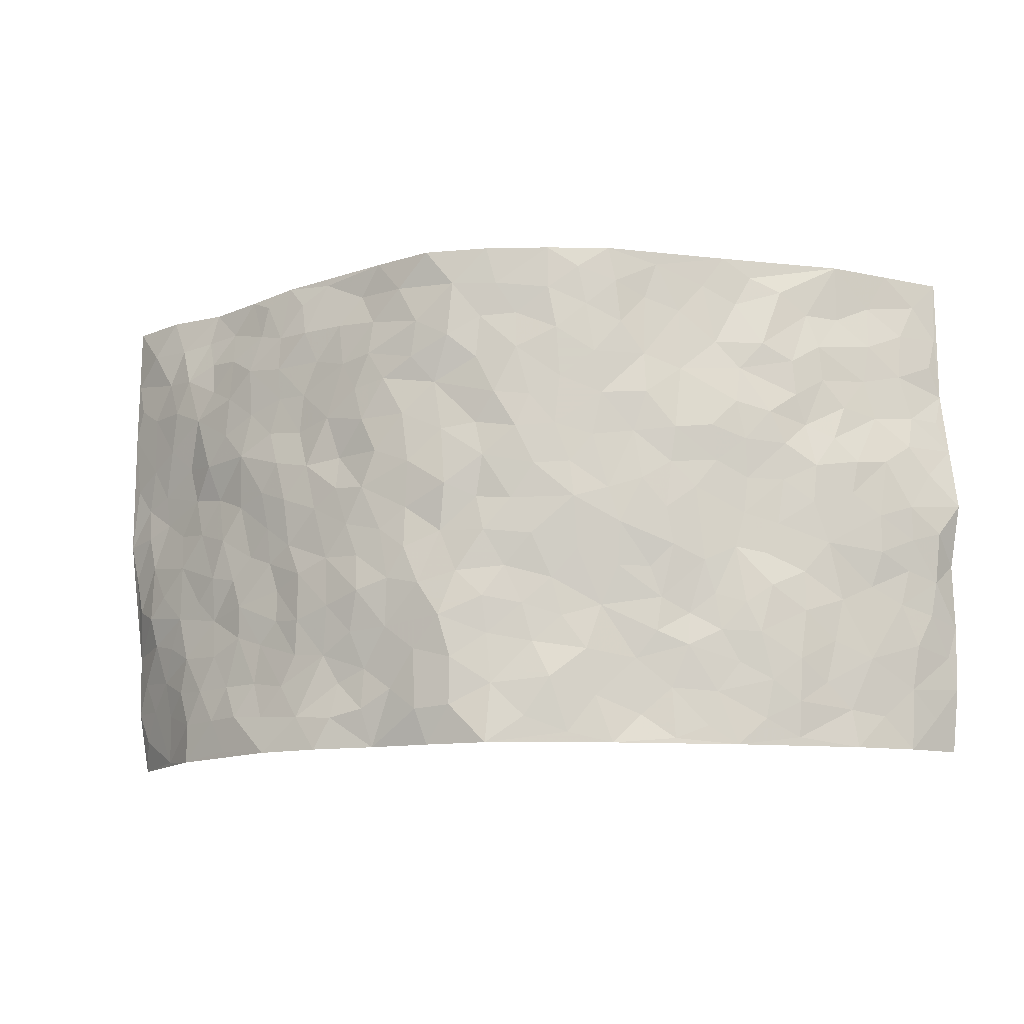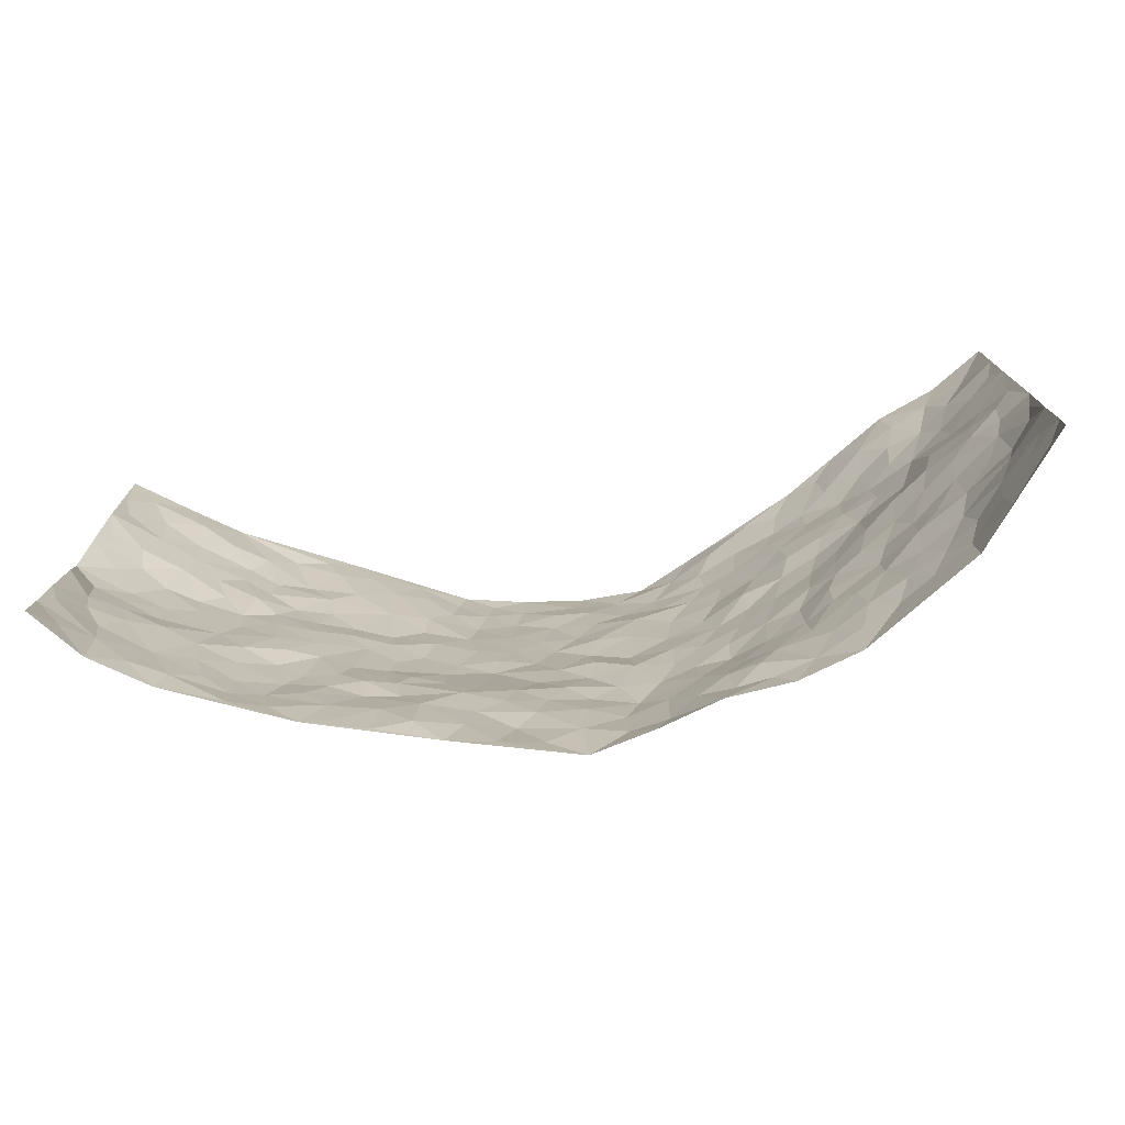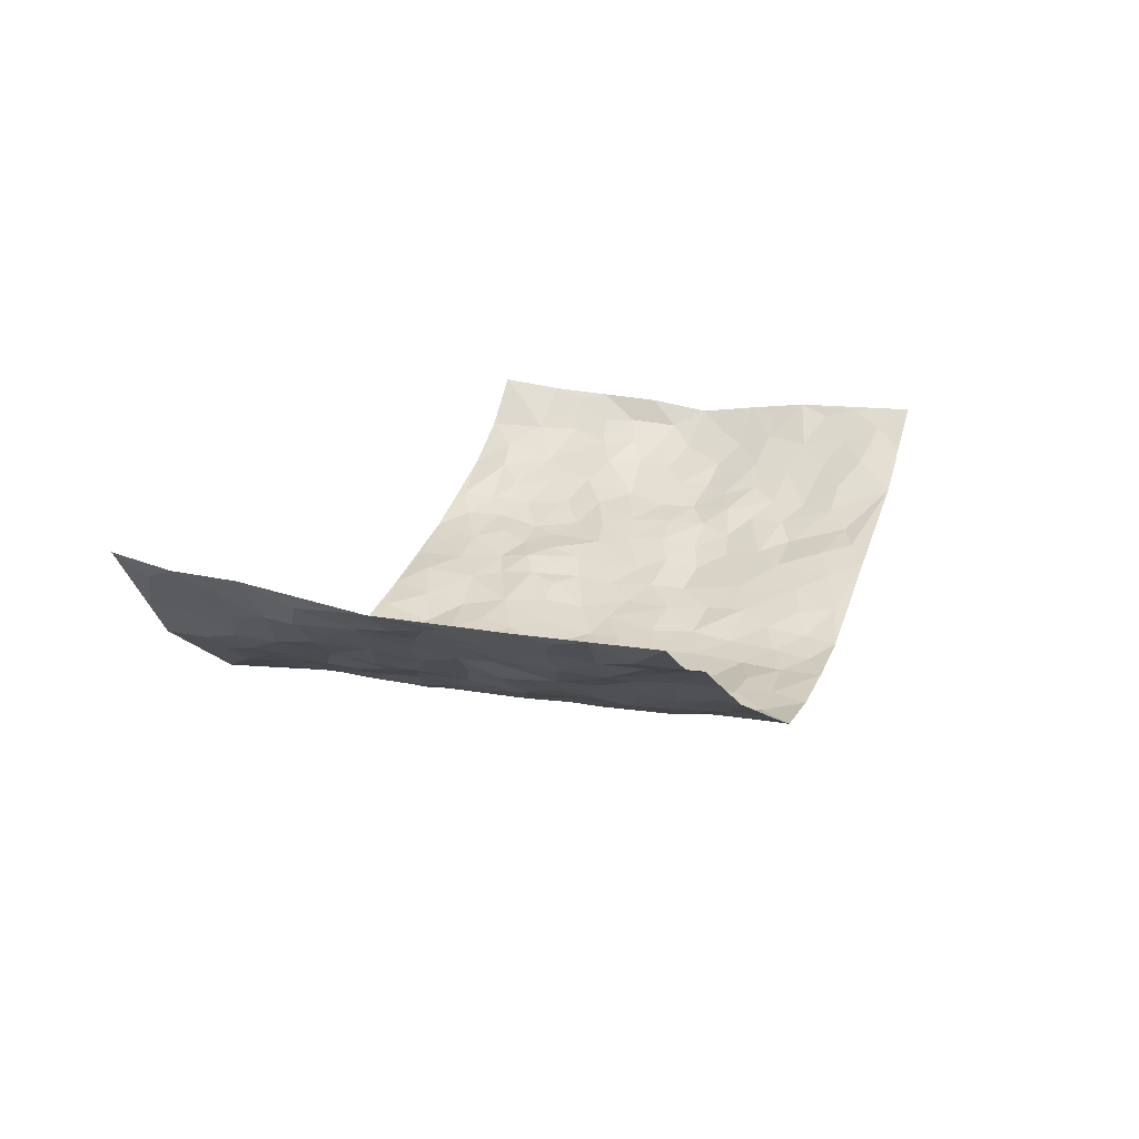
<metadata>
{"format":"obj","ext":"obj","renderer":"f3d","projection":"perspective","resolution":1024,"background":"white","views":[{"elev":-13.3,"azim":-168.3,"up":"+Y"},{"elev":-75.5,"azim":9.6,"up":"+Y"},{"elev":16.5,"azim":110.9,"up":"+Z"}]}
</metadata>
<code>
v -0.8759 0.007178 0.2536
v -0.8824 0.9941 0.2517
v 0.8515 0.005329 0.2769
v 0.8908 0.9978 0.235
v -0.7541 0.3936 0.107
v -0.9095 0.5017 0.206
v -0.8039 0.3596 0.1439
v 0.001003 0.002288 -0.149
v -0.8914 0.2555 0.2321
v -0.8571 0.3406 0.182
v -0.6939 0.003361 0.09018
v -0.8885 0.1307 0.2386
v -0.6735 0.2936 0.07483
v -0.7963 0.004267 0.1599
v -0.7876 0.2905 0.1391
v -0.4688 0.003039 -0.01019
v -0.8738 0.1927 0.2213
v -0.2801 0.1683 -0.06416
v -0.7309 0.3236 0.1079
v -0.8025 0.123 0.1586
v -0.8439 0.06777 0.2059
v -0.7446 0.06637 0.1252
v -0.6382 0.128 0.06096
v -0.683 0.07643 0.08755
v -0.8165 0.2097 0.158
v -0.8451 0.273 0.1792
v -0.7262 0.1789 0.1032
v -0.6568 0.2107 0.06746
v -0.8151 0.4898 0.1385
v -0.8888 0.3809 0.2272
v -0.6829 0.9981 0.1096
v -0.5182 0.2225 -0.005793
v 0.2564 0.1587 -0.09738
v -0.8832 0.7459 0.245
v -0.3566 0.3918 -0.06228
v -0.731 0.7526 0.1199
v -0.7429 0.831 0.1334
v -0.5553 0.4423 0.02232
v -0.5746 0.6055 0.02294
v -0.4617 0.9963 0.0004003
v -0.873 0.6851 0.2198
v -0.6333 0.5628 0.04402
v -0.3759 0.7515 -0.05135
v -0.4919 0.2802 -0.01333
v -0.4427 0.2257 -0.02321
v -0.4757 0.163 -0.009623
v -0.4346 0.6354 -0.04009
v -0.3548 0.5584 -0.06302
v 0.1675 0.4738 -0.1331
v -0.3215 0.2215 -0.06112
v -0.2069 0.6083 -0.1153
v -0.3654 0.6276 -0.06639
v -0.2873 0.05914 -0.058
v -0.5976 0.71 0.03876
v -0.3804 0.195 -0.04261
v -0.816 0.619 0.1527
v -0.03307 0.3479 -0.134
v 0.06129 0.3392 -0.147
v 0.297 0.4516 -0.1058
v -0.09389 0.5494 -0.1412
v -0.1627 0.5536 -0.1256
v 0.09358 0.6293 -0.1415
v -0.6032 0.3466 0.04083
v -0.7133 0.5752 0.0817
v -0.864 0.8069 0.2259
v -0.5378 0.1295 0.007448
v -0.3519 0.01375 -0.04578
v -0.7542 0.4674 0.1045
v -0.5919 0.1726 0.02816
v -0.5831 0.01961 0.0399
v -0.2354 0.003835 -0.08285
v -0.588 0.08891 0.03259
v -0.5223 0.05427 0.009462
v -0.4127 0.03885 -0.02672
v -0.432 0.1054 -0.0206
v -0.8238 0.6851 0.1769
v -0.877 0.8701 0.2426
v -0.7015 0.5101 0.07791
v -0.0005333 0.9965 -0.1551
v -0.7511 0.675 0.1256
v -0.5417 0.3155 0.004571
v -0.491 0.4606 -0.004391
v 0.008091 0.5698 -0.1485
v -0.04726 0.4815 -0.14
v 0.006481 0.4192 -0.1459
v -0.1206 0.1293 -0.1247
v -0.5469 0.6699 0.008937
v -0.8534 0.5636 0.174
v -0.6908 0.691 0.08835
v -0.4317 0.2969 -0.02528
v -0.6038 0.2678 0.03535
v -0.4828 0.6878 -0.01634
v -0.1709 0.4827 -0.1273
v -0.2568 0.4336 -0.09883
v -0.6137 0.6484 0.05098
v -0.007544 0.1174 -0.1396
v -0.4011 0.5091 -0.04648
v -0.3304 0.2881 -0.057
v -0.2358 0.5012 -0.1068
v -0.1749 0.3804 -0.1128
v -0.8961 0.6233 0.2262
v -0.6698 0.623 0.06911
v -0.7695 0.5811 0.1153
v -0.3461 0.1117 -0.044
v -0.4989 0.5328 -0.001494
v -0.6517 0.4063 0.05615
v -0.1237 0.3241 -0.1169
v -0.1418 0.2498 -0.1096
v -0.4982 0.6111 -0.01044
v 0.1094 0.7282 -0.1368
v 0.001236 0.2151 -0.1378
v -0.06737 0.2733 -0.129
v 0.008918 0.2882 -0.145
v -0.4141 0.3631 -0.03609
v -0.1888 0.1848 -0.1006
v -0.626 0.488 0.04216
v -0.532 0.3809 0.01266
v -0.4732 0.3912 -0.01442
v -0.3005 0.5223 -0.08723
v -0.2507 0.3489 -0.08924
v -0.3455 0.4654 -0.0694
v -0.2165 0.2709 -0.08826
v -0.08751 0.4099 -0.1364
v -0.5682 0.5313 0.02481
v -0.08643 0.1987 -0.1232
v -0.2041 0.09506 -0.09066
v -0.3819 0.2583 -0.0342
v -0.8679 0.4393 0.1743
v -0.8155 0.4223 0.143
v 0.09506 0.4221 -0.1373
v 0.2091 0.2383 -0.1206
v 0.08484 0.5156 -0.1501
v 0.02201 0.4874 -0.1383
v 0.1692 0.3927 -0.137
v 0.7335 0.4966 0.1308
v 0.2217 0.4337 -0.1249
v 0.269 0.3132 -0.1203
v 0.1623 0.567 -0.1405
v 0.1241 0.9968 -0.1551
v -0.2853 0.6179 -0.08868
v 0.4113 0.8802 -0.04901
v 0.4613 0.9961 0.0003153
v -0.213 0.7781 -0.1215
v -0.05766 0.8617 -0.1402
v -0.3106 0.348 -0.06748
v -0.4417 0.5651 -0.02846
v -0.07086 0.05377 -0.1316
v -0.1515 0.02364 -0.1069
v 0.1218 0.003598 -0.1223
v 0.01456 0.858 -0.1454
v -0.01524 0.6976 -0.1493
v 0.413 0.1979 -0.05595
v 0.3389 0.2903 -0.08982
v 0.5643 0.5275 0.02095
v 0.5075 0.5481 -0.01532
v 0.4447 0.1366 -0.04374
v 0.5029 0.229 -0.01001
v 0.4076 0.3626 -0.06407
v 0.0238 0.639 -0.1404
v -0.05831 0.6254 -0.1473
v -0.1456 0.7271 -0.1338
v -0.08531 0.6909 -0.1422
v -0.05966 0.7888 -0.1462
v -0.1349 0.6306 -0.1341
v 0.02196 0.7728 -0.1468
v 0.2383 0.9974 -0.1038
v -0.01862 0.9243 -0.1491
v -0.2637 0.8431 -0.09923
v -0.1981 0.877 -0.1236
v -0.3068 0.7784 -0.08066
v -0.2421 0.9949 -0.1113
v -0.2251 0.6937 -0.1141
v -0.3111 0.6982 -0.08674
v -0.1399 0.8267 -0.1385
v -0.1227 0.9954 -0.1381
v 0.2185 0.7457 -0.1261
v 0.1754 0.6669 -0.1366
v 0.3198 0.5952 -0.08456
v 0.2619 0.5233 -0.119
v 0.2661 0.6658 -0.1147
v 0.4105 0.7444 -0.04679
v 0.3493 0.6837 -0.07994
v 0.2839 0.7334 -0.106
v 0.06926 0.9271 -0.1556
v 0.08025 0.8211 -0.1525
v 0.1469 0.8565 -0.145
v 0.2462 0.8728 -0.109
v 0.3155 0.7936 -0.08855
v 0.2335 0.5955 -0.1263
v -0.808 0.8652 0.1849
v -0.6452 0.8168 0.06771
v -0.8014 0.7734 0.1707
v -0.7831 0.9957 0.1798
v -0.8362 0.9363 0.2155
v -0.7435 0.9193 0.1539
v -0.6813 0.8844 0.1076
v -0.5721 0.9293 0.04172
v -0.6221 0.8855 0.06819
v -0.6506 0.7456 0.06869
v -0.536 0.8141 0.01169
v -0.5924 0.781 0.03804
v -0.483 0.8991 0.009049
v -0.3743 0.8755 -0.04415
v -0.5133 0.9587 0.0241
v -0.4432 0.8141 -0.01621
v -0.4202 0.9338 -0.02036
v -0.3322 0.9698 -0.06461
v -0.4896 0.7598 -0.003768
v -0.3091 0.8983 -0.07445
v -0.2556 0.9271 -0.1066
v 0.1576 0.7837 -0.1401
v 0.2535 0.8044 -0.1155
v 0.1872 0.9325 -0.1309
v 0.3807 0.8123 -0.05784
v 0.3276 0.8806 -0.07692
v 0.3635 0.9809 -0.04791
v 0.2776 0.9363 -0.08426
v 0.423 0.9476 -0.03217
v 0.3739 0.4943 -0.07407
v 0.3227 0.5296 -0.09557
v 0.4706 0.6052 -0.03459
v 0.4185 0.6648 -0.04499
v 0.3968 0.5888 -0.0624
v 0.3473 0.1914 -0.07737
v 0.4643 0.3362 -0.0264
v 0.4485 0.5235 -0.0457
v 0.3435 0.3882 -0.08756
v -0.1242 0.9115 -0.1395
v -0.1833 0.9546 -0.1294
v 0.3144 0.1346 -0.0789
v 0.5865 0.01653 0.02165
v 0.2038 0.3331 -0.1306
v 0.2719 0.3847 -0.1131
v 0.5588 0.2493 0.01463
v 0.6689 0.9933 0.1284
v 0.8694 0.2527 0.2576
v 0.475 0.8124 -0.02389
v 0.6738 0.4878 0.08664
v 0.4708 0.747 -0.02291
v 0.8918 0.4991 0.2339
v 0.63 0.2955 0.06244
v 0.4912 0.4695 -0.01799
v 0.7268 0.3119 0.1148
v 0.5358 0.4172 0.009909
v 0.4814 0.004248 -0.04368
v 0.09403 0.2517 -0.1554
v 0.4918 0.0786 -0.02752
v 0.138 0.3186 -0.1441
v 0.4093 0.2679 -0.06149
v 0.802 0.2659 0.1756
v 0.61 0.4631 0.04273
v 0.5589 0.08417 0.002265
v 0.4366 0.4273 -0.04435
v 0.579 0.3734 0.02727
v 0.2854 0.2329 -0.103
v 0.4629 0.273 -0.02999
v 0.2614 0.08007 -0.0984
v 0.3632 0.004279 -0.07888
v 0.2401 0.004959 -0.08843
v 0.1993 0.1158 -0.1129
v 0.07117 0.1693 -0.1493
v 0.1472 0.1899 -0.1368
v 0.5855 0.1489 0.02649
v 0.7259 0.4232 0.1149
v 0.7022 0.2228 0.09706
v 0.6214 0.08246 0.04133
v 0.6345 0.3859 0.0554
v 0.6744 0.3404 0.08429
v 0.8178 0.326 0.1764
v 0.6941 0.5675 0.106
v 0.6569 0.1474 0.063
v 0.715 0.1517 0.1057
v 0.7799 0.3677 0.1497
v 0.8571 0.3498 0.218
v 0.8154 0.4383 0.1796
v 0.5584 0.3147 0.0116
v 0.7529 0.1079 0.1495
v 0.3286 0.06562 -0.08545
v 0.4053 0.0711 -0.06597
v 0.07349 0.07751 -0.1446
v 0.1444 0.07242 -0.132
v 0.8921 0.7485 0.2327
v 0.6904 0.08094 0.08509
v 0.6227 0.2175 0.048
v 0.8734 0.4244 0.2272
v 0.8329 0.5085 0.1916
v 0.7505 0.2515 0.1345
v 0.5137 0.1495 -0.00817
v 0.6911 0.003154 0.08781
v 0.4839 0.3957 -0.01772
v 0.8363 0.06587 0.2371
v 0.8673 0.1283 0.2616
v 0.7705 0.1818 0.1598
v 0.81 0.1264 0.2044
v 0.7544 0.01149 0.1606
v 0.842 0.19 0.2273
v 0.6268 0.5565 0.06315
v 0.6564 0.6324 0.0663
v 0.5642 0.6368 0.01041
v 0.7697 0.6903 0.1402
v 0.6036 0.7716 0.03561
v 0.8752 0.6237 0.2199
v 0.7146 0.6416 0.1163
v 0.7878 0.5944 0.1661
v 0.6927 0.7433 0.08813
v 0.7784 0.5299 0.1635
v 0.8389 0.5731 0.2003
v 0.823 0.6581 0.1802
v 0.6112 0.6925 0.04029
v 0.5433 0.7244 0.007463
v 0.4921 0.675 -0.01618
v 0.7883 0.851 0.1629
v 0.6644 0.8691 0.09351
v 0.7591 0.7759 0.1314
v 0.8271 0.7768 0.1842
v 0.7292 0.8435 0.1191
v 0.8892 0.8732 0.2319
v 0.6543 0.8015 0.0746
v 0.8736 0.8103 0.2173
v 0.6828 0.9276 0.1212
v 0.7855 0.9969 0.1701
v 0.565 0.9938 0.06455
v 0.7563 0.924 0.1523
v 0.8362 0.9272 0.188
v 0.6118 0.9302 0.08215
v 0.5284 0.9003 0.01657
v 0.4736 0.8816 -0.02003
v 0.5174 0.9677 0.02433
v 0.5488 0.8226 0.005918
v 0.6018 0.8602 0.04887
f 29 6 128
f 12 21 20
f 26 10 9
f 55 45 46
f 27 19 15
f 26 9 17
f 101 6 88
f 12 1 21
f 7 15 19
f 125 86 96
f 84 123 85
f 129 29 128
f 25 27 15
f 12 20 17
f 73 75 66
f 22 14 11
f 26 17 25
f 9 12 17
f 25 15 26
f 5 129 7
f 52 146 48
f 55 18 50
f 7 19 5
f 20 27 25
f 124 82 105
f 41 76 34
f 20 14 22
f 14 20 21
f 14 21 1
f 24 22 11
f 24 27 22
f 72 66 69
f 69 32 91
f 70 24 11
f 24 23 27
f 17 20 25
f 27 20 22
f 10 15 7
f 10 26 15
f 23 28 27
f 27 13 19
f 28 23 69
f 13 27 28
f 119 121 94
f 10 7 129
f 6 30 128
f 9 10 30
f 36 192 80
f 80 102 89
f 118 81 44
f 64 103 78
f 115 126 86
f 45 32 46
f 91 63 13
f 129 68 29
f 95 87 54
f 95 54 199
f 202 40 204
f 82 97 105
f 29 88 6
f 18 55 104
f 148 126 71
f 38 82 124
f 50 18 122
f 117 82 38
f 5 19 106
f 82 117 118
f 80 64 102
f 127 45 55
f 194 77 190
f 98 35 114
f 39 124 105
f 127 50 98
f 106 19 13
f 66 75 46
f 39 95 42
f 63 117 38
f 95 89 102
f 101 56 76
f 51 140 99
f 18 53 126
f 62 83 132
f 45 127 90
f 112 113 57
f 103 29 68
f 130 85 58
f 109 39 105
f 35 94 121
f 113 246 58
f 151 165 163
f 120 100 94
f 114 127 98
f 192 190 65
f 95 39 87
f 36 191 37
f 67 104 74
f 56 101 88
f 13 63 106
f 192 34 76
f 268 241 243
f 108 115 125
f 93 84 60
f 133 84 85
f 156 288 157
f 101 76 41
f 80 103 64
f 105 97 146
f 99 61 51
f 92 109 47
f 125 96 111
f 158 227 153
f 75 104 55
f 69 66 32
f 81 91 32
f 106 78 68
f 42 64 78
f 77 34 65
f 24 70 72
f 75 73 16
f 16 71 67
f 2 34 77
f 13 28 91
f 103 56 88
f 56 80 76
f 72 69 23
f 11 16 70
f 16 73 70
f 16 67 74
f 115 18 126
f 24 72 23
f 73 72 70
f 16 74 75
f 72 73 66
f 32 45 44
f 84 83 60
f 66 46 32
f 78 106 116
f 117 63 81
f 67 53 104
f 103 68 78
f 69 91 28
f 36 80 89
f 106 38 116
f 106 68 5
f 81 118 117
f 62 132 138
f 32 44 81
f 53 67 71
f 57 58 85
f 123 100 107
f 93 60 61
f 33 230 224
f 8 96 147
f 132 133 130
f 140 48 119
f 93 100 123
f 122 98 50
f 164 60 160
f 53 71 126
f 125 112 108
f 193 194 195
f 75 55 46
f 63 91 81
f 56 103 80
f 196 198 31
f 18 104 53
f 121 48 97
f 38 106 63
f 118 97 82
f 97 35 121
f 51 172 140
f 130 134 49
f 87 39 109
f 288 252 263
f 97 114 35
f 47 43 92
f 57 113 58
f 248 130 58
f 34 101 41
f 114 90 127
f 116 124 42
f 145 94 35
f 118 114 97
f 167 79 175
f 98 145 35
f 85 123 57
f 43 47 52
f 199 36 89
f 42 78 116
f 159 83 62
f 88 29 103
f 74 104 75
f 118 44 90
f 173 140 172
f 42 95 102
f 190 192 37
f 65 190 77
f 89 95 199
f 125 111 112
f 92 87 109
f 18 115 122
f 177 180 176
f 112 57 107
f 109 105 146
f 93 94 100
f 285 286 275
f 96 86 147
f 137 232 131
f 57 123 107
f 87 92 208
f 49 134 136
f 132 130 49
f 161 164 162
f 50 127 55
f 122 108 107
f 122 107 100
f 48 140 52
f 118 90 114
f 99 119 94
f 123 84 93
f 36 37 192
f 48 121 119
f 120 122 100
f 39 42 124
f 38 124 116
f 248 58 246
f 44 45 90
f 98 122 120
f 146 52 47
f 94 93 99
f 168 209 170
f 212 183 188
f 202 197 200
f 42 102 64
f 107 108 112
f 99 93 61
f 8 280 96
f 112 111 113
f 125 115 86
f 115 108 122
f 128 30 10
f 5 68 129
f 10 129 128
f 132 49 138
f 83 84 133
f 130 133 85
f 83 133 132
f 248 134 130
f 156 152 224
f 151 110 165
f 212 186 211
f 153 224 249
f 254 251 244
f 246 261 262
f 225 158 249
f 49 136 179
f 185 184 150
f 214 188 181
f 181 188 182
f 161 163 174
f 143 170 172
f 110 211 185
f 184 79 167
f 174 228 169
f 62 110 159
f 163 150 144
f 210 169 229
f 170 143 168
f 176 211 110
f 98 120 145
f 94 145 120
f 48 146 97
f 109 146 47
f 148 86 126
f 147 86 148
f 71 8 148
f 8 147 148
f 244 276 254
f 232 136 134
f 174 143 161
f 60 83 160
f 163 162 151
f 159 160 83
f 261 281 262
f 259 281 149
f 219 220 59
f 246 113 111
f 33 255 131
f 157 256 152
f 137 255 153
f 230 278 279
f 262 260 33
f 154 155 242
f 131 255 137
f 248 131 232
f 281 280 149
f 259 258 278
f 220 179 59
f 159 151 160
f 162 160 151
f 164 61 60
f 228 174 144
f 144 174 163
f 159 110 151
f 161 172 164
f 186 184 185
f 161 162 163
f 61 164 51
f 160 162 164
f 187 217 213
f 150 163 165
f 205 202 200
f 79 184 139
f 170 43 173
f 174 169 143
f 161 143 172
f 167 144 150
f 176 180 183
f 172 170 173
f 223 226 221
f 185 150 165
f 99 140 119
f 207 206 203
f 172 51 164
f 43 52 173
f 173 52 140
f 167 175 228
f 228 229 169
f 210 168 169
f 177 110 62
f 189 138 179
f 62 138 177
f 136 232 233
f 181 182 222
f 150 184 167
f 178 180 189
f 49 179 138
f 177 138 189
f 180 178 182
f 178 179 220
f 307 308 304
f 222 223 221
f 215 187 188
f 176 183 212
f 187 213 186
f 214 215 188
f 185 211 186
f 237 181 239
f 182 188 183
f 110 185 165
f 216 215 141
f 211 176 212
f 182 183 180
f 176 110 177
f 213 184 186
f 178 189 179
f 177 189 180
f 195 190 37
f 197 198 200
f 195 194 190
f 34 192 65
f 80 192 76
f 37 196 195
f 194 2 77
f 193 2 194
f 196 37 191
f 31 193 195
f 198 196 191
f 31 195 196
f 199 201 191
f 197 204 31
f 198 191 201
f 31 198 197
f 201 199 54
f 36 199 191
f 54 208 201
f 208 43 205
f 208 54 87
f 198 201 200
f 206 205 203
f 43 170 203
f 210 207 209
f 40 202 206
f 31 204 40
f 197 202 204
f 208 205 200
f 43 203 205
f 205 206 202
f 203 209 207
f 171 40 207
f 40 206 207
f 208 200 201
f 43 208 92
f 170 209 203
f 168 143 169
f 207 210 171
f 168 210 209
f 188 187 212
f 212 187 186
f 166 139 213
f 184 213 139
f 237 214 181
f 215 214 141
f 216 141 218
f 213 217 166
f 142 166 216
f 217 216 166
f 187 215 217
f 216 217 215
f 237 141 214
f 142 216 218
f 223 222 182
f 179 136 59
f 223 220 219
f 267 238 251
f 237 327 141
f 223 182 178
f 158 290 253
f 220 223 178
f 59 233 227
f 233 59 136
f 248 246 131
f 153 249 158
f 251 254 267
f 223 219 226
f 111 261 246
f 297 251 238
f 276 256 157
f 167 228 144
f 229 228 175
f 175 171 229
f 229 171 210
f 260 257 33
f 265 271 272
f 266 289 283
f 269 243 250
f 249 224 152
f 266 283 271
f 227 233 137
f 253 227 158
f 325 313 320
f 135 264 275
f 310 329 239
f 270 298 297
f 249 256 225
f 275 273 269
f 311 222 221
f 155 154 299
f 234 276 157
f 310 311 299
f 222 239 181
f 221 226 155
f 266 263 252
f 242 290 244
f 264 273 275
f 273 264 243
f 242 244 154
f 276 290 225
f 288 234 157
f 240 282 302
f 275 286 306
f 225 290 158
f 234 263 284
f 241 254 276
f 233 232 137
f 137 153 227
f 264 135 238
f 244 251 154
f 260 259 257
f 227 253 219
f 33 224 255
f 154 297 299
f 240 302 307
f 297 154 251
f 264 268 243
f 253 226 219
f 271 284 263
f 277 294 293
f 290 242 253
f 241 234 284
f 59 227 219
f 242 155 226
f 252 245 231
f 157 152 156
f 257 230 33
f 152 256 249
f 278 230 257
f 262 33 131
f 224 153 255
f 259 278 257
f 134 248 232
f 230 279 224
f 96 261 111
f 261 96 280
f 280 281 261
f 246 262 131
f 252 247 245
f 268 267 241
f 283 277 272
f 288 247 252
f 275 274 285
f 295 291 294
f 267 268 264
f 263 234 288
f 309 310 299
f 290 276 244
f 283 272 271
f 267 254 241
f 265 243 241
f 236 240 285
f 297 238 270
f 303 305 298
f 241 276 234
f 221 155 299
f 272 277 293
f 250 243 287
f 286 285 240
f 284 271 265
f 271 263 266
f 295 3 291
f 225 256 276
f 241 284 265
f 289 266 231
f 3 292 291
f 321 235 323
f 293 294 296
f 279 278 258
f 245 279 258
f 279 156 224
f 260 281 259
f 280 8 149
f 262 281 260
f 231 266 252
f 267 264 238
f 306 304 270
f 283 289 295
f 243 269 273
f 236 269 250
f 294 292 296
f 274 236 285
f 269 274 275
f 250 287 293
f 245 289 231
f 236 274 269
f 156 279 247
f 242 226 253
f 247 279 245
f 243 265 287
f 288 156 247
f 265 272 293
f 296 292 236
f 293 287 265
f 295 294 277
f 277 283 295
f 236 250 296
f 289 3 295
f 292 294 291
f 293 296 250
f 300 304 308
f 325 320 235
f 329 330 326
f 270 304 303
f 270 303 298
f 309 305 301
f 135 306 270
f 299 297 298
f 298 309 299
f 238 135 270
f 300 314 305
f 303 300 305
f 304 306 307
f 300 303 304
f 282 319 315
f 322 325 235
f 275 306 135
f 307 306 286
f 240 307 286
f 308 307 302
f 302 282 308
f 308 282 315
f 305 309 298
f 310 309 301
f 310 301 329
f 310 239 311
f 222 311 239
f 299 311 221
f 319 312 315
f 312 323 316
f 301 305 318
f 305 314 316
f 300 308 315
f 316 314 312
f 312 314 315
f 315 314 300
f 323 312 324
f 316 313 318
f 282 4 317
f 330 313 325
f 4 321 324
f 235 320 323
f 282 317 319
f 312 319 317
f 326 325 322
f 316 320 313
f 316 318 305
f 142 218 327
f 327 218 141
f 316 323 320
f 324 312 317
f 4 324 317
f 321 323 324
f 318 313 330
f 328 326 322
f 326 327 329
f 329 327 237
f 326 328 327
f 322 142 328
f 327 328 142
f 329 237 239
f 301 318 330
f 326 330 325
f 330 329 301

</code>
